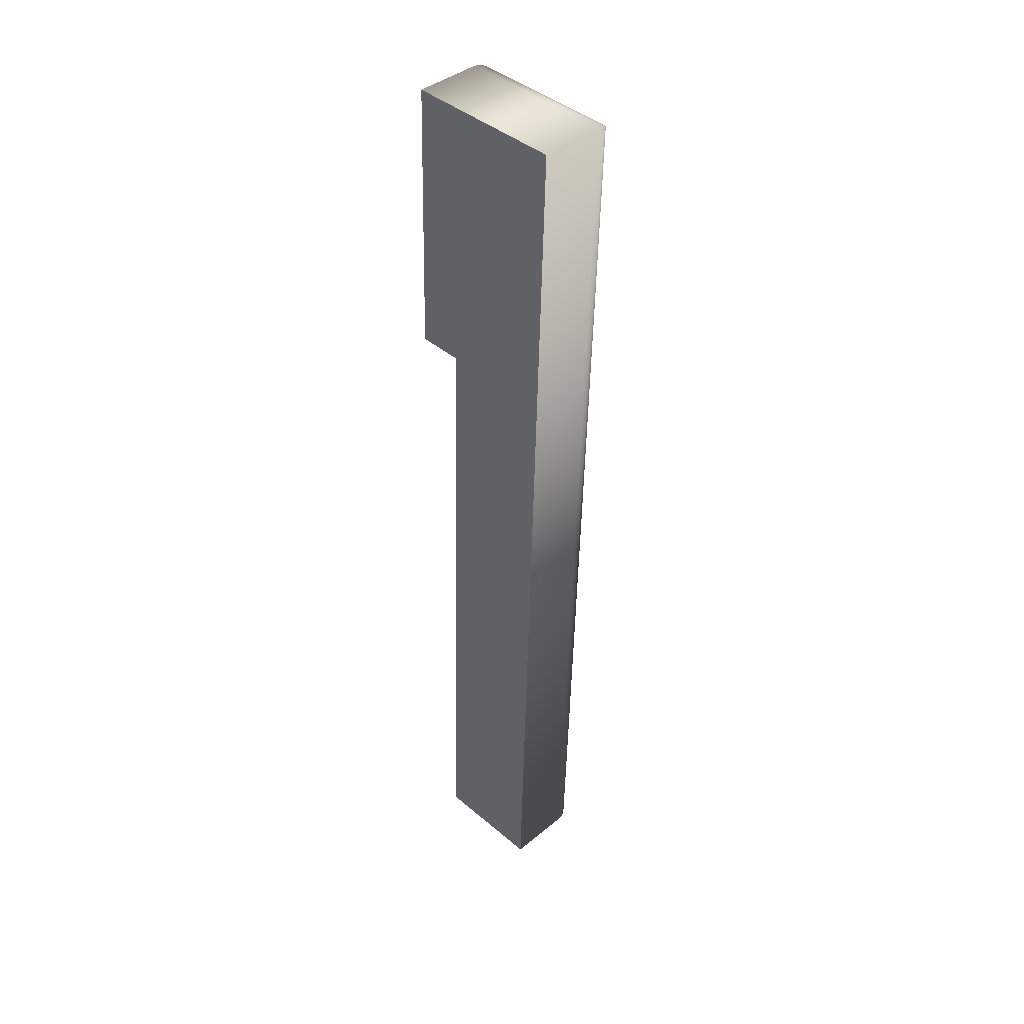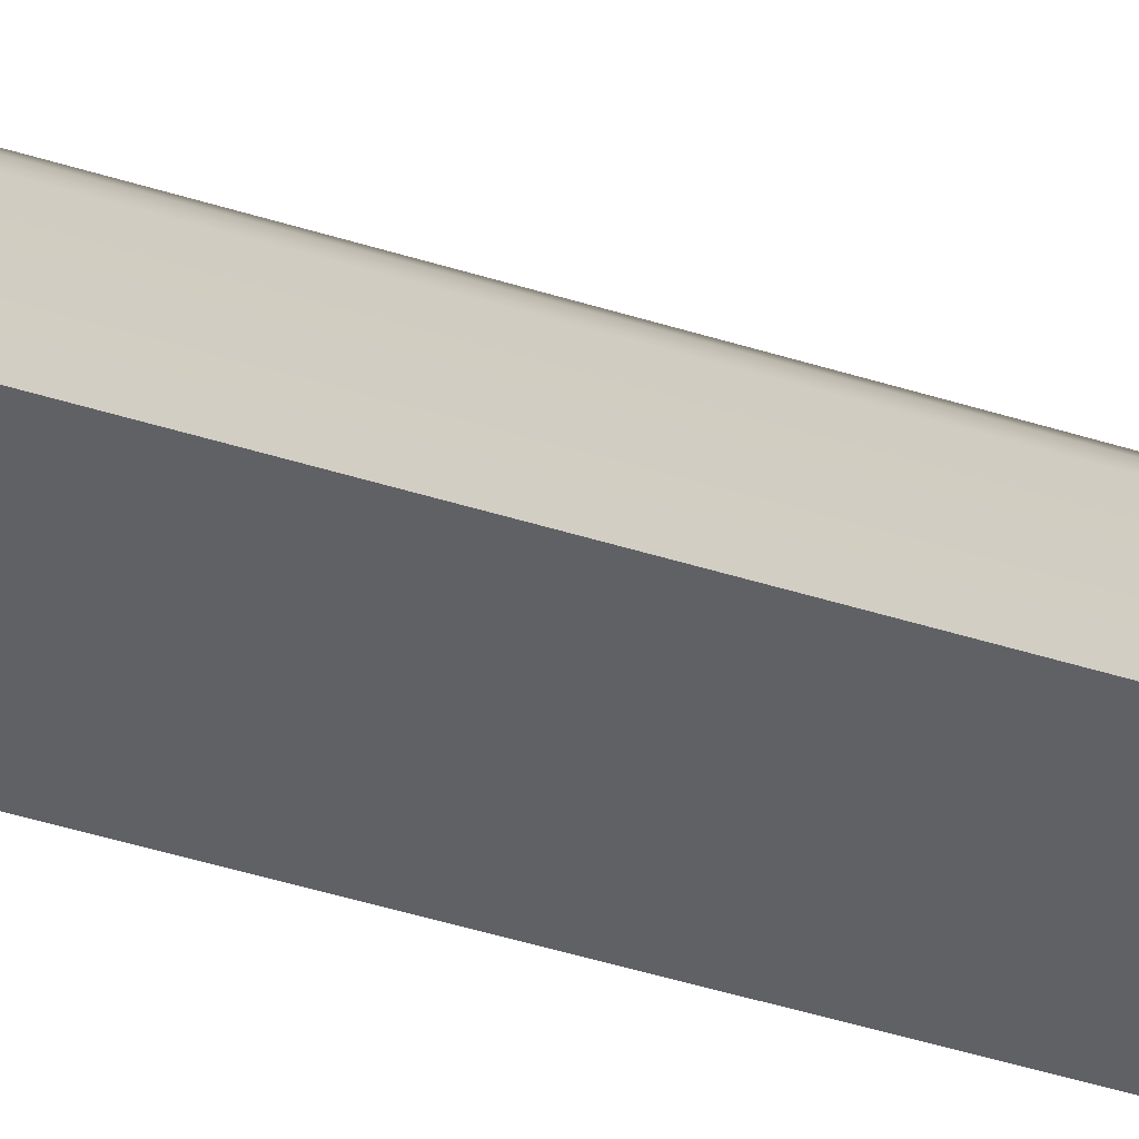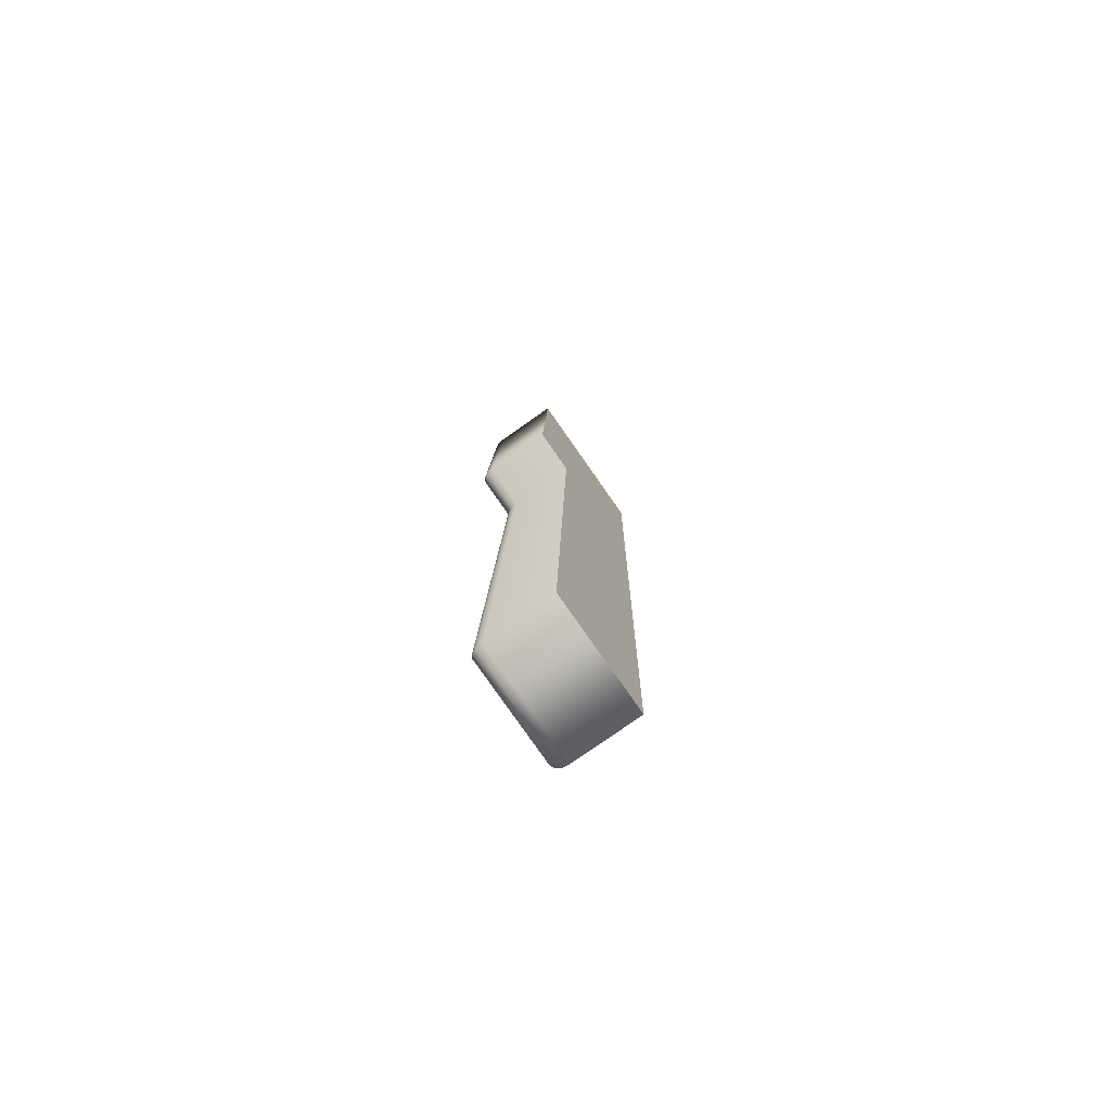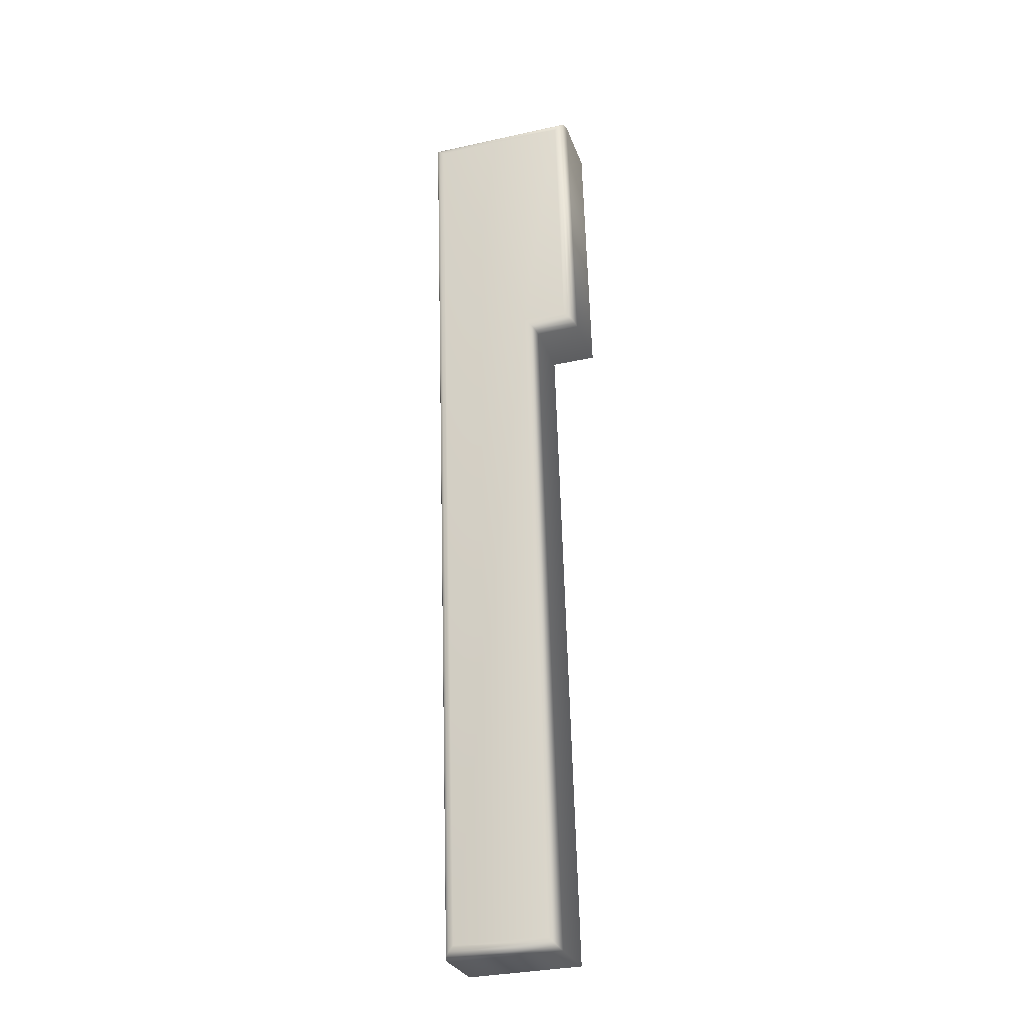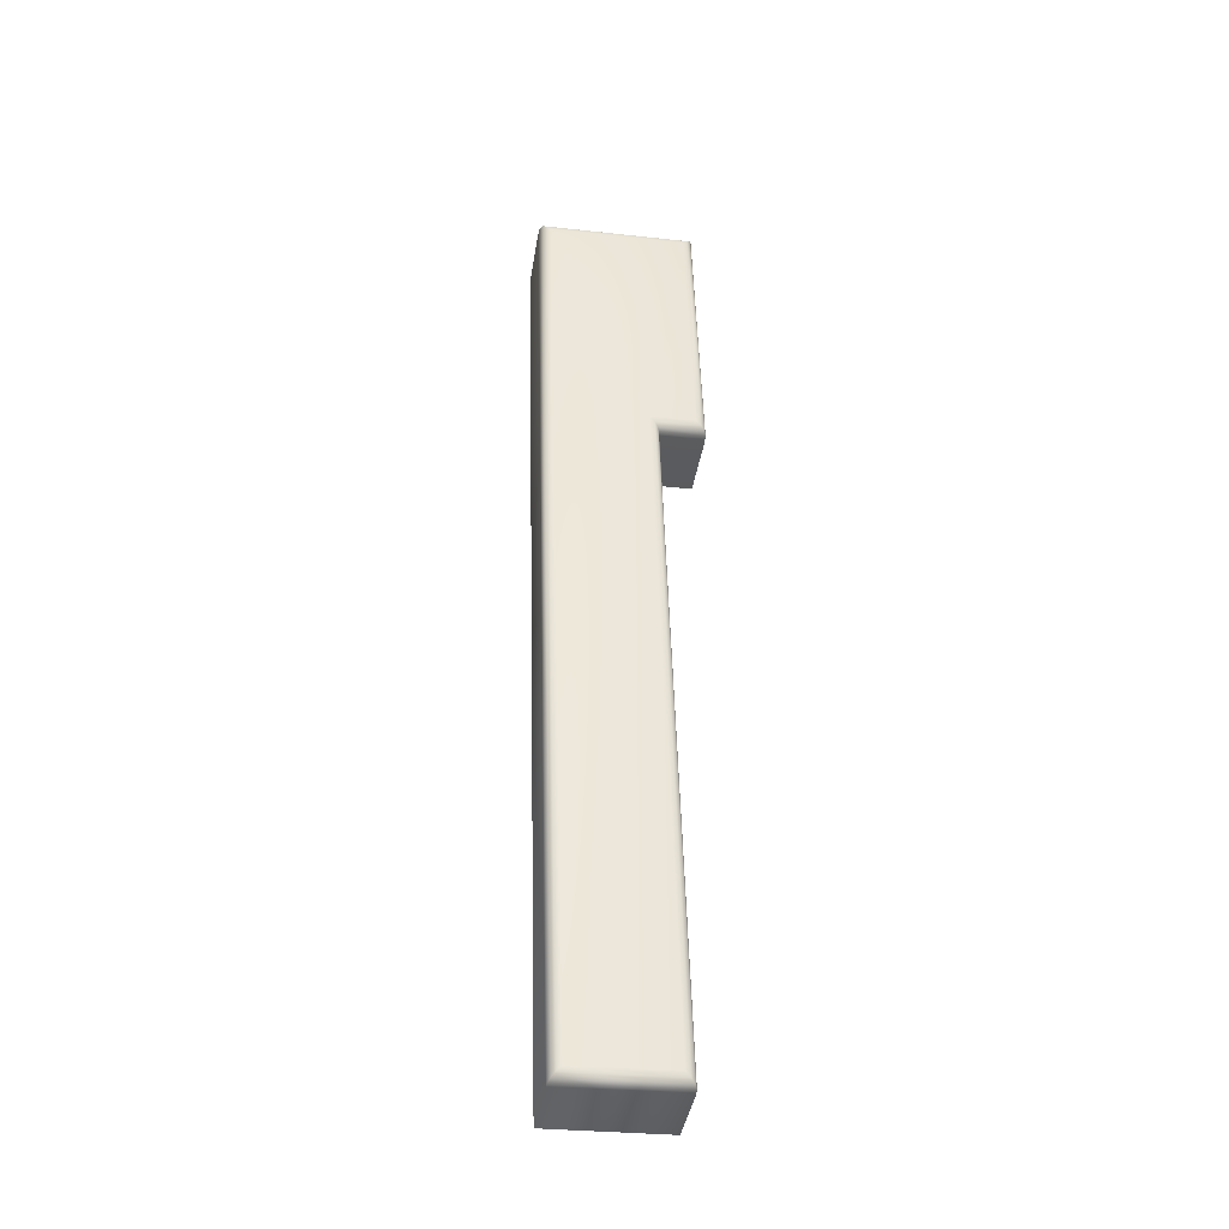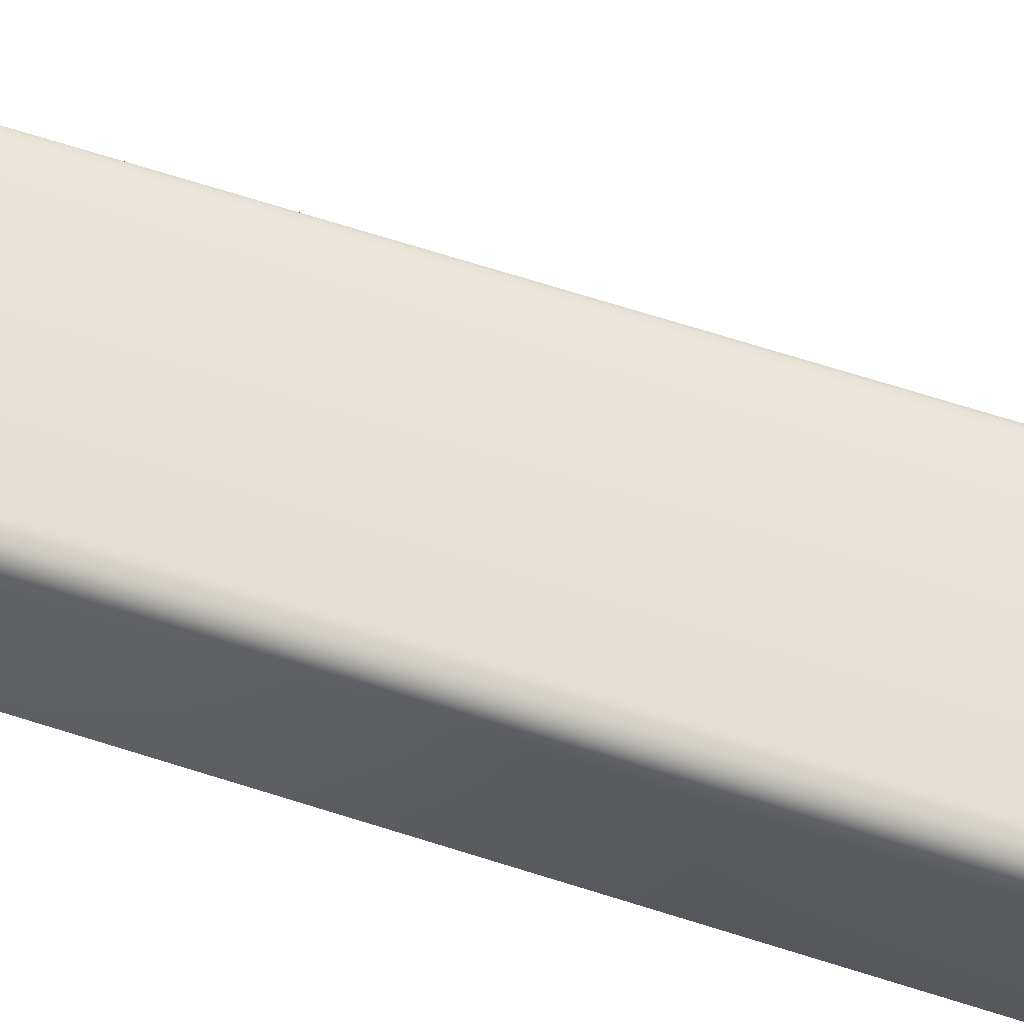
<metadata>
{"format":"obj","ext":"obj","renderer":"f3d","projection":"perspective","resolution":1024,"background":"white","views":[{"elev":40.4,"azim":45.0,"up":"+Z"},{"elev":-48.5,"azim":-107.5,"up":"+Y"},{"elev":-78.4,"azim":-54.9,"up":"+Z"},{"elev":-27.2,"azim":-163.1,"up":"+Z"},{"elev":-39.9,"azim":170.9,"up":"+Z"},{"elev":62.4,"azim":110.1,"up":"+Y"}]}
</metadata>
<code>
o Line042_Mesh.078
v -0.1989 1.036 0.3318
v -0.1939 1.036 0.5067
v -0.2227 1.036 0.5075
v -0.2241 1.036 0.4569
v -0.216 1.036 0.4567
v -0.2195 1.036 0.3324
v -0.1989 1.021 0.3318
v -0.1939 1.021 0.5067
v -0.2227 1.021 0.5075
v -0.2241 1.021 0.4569
v -0.216 1.021 0.4567
v -0.2195 1.021 0.3324
v -0.2155 1.035 0.4572
v -0.216 1.033 0.4567
v -0.2158 1.035 0.4568
v -0.219 1.035 0.3329
v -0.2195 1.033 0.3324
v -0.2194 1.035 0.3325
v -0.1994 1.035 0.3324
v -0.1989 1.033 0.3318
v -0.199 1.035 0.332
v -0.1944 1.035 0.5062
v -0.1939 1.033 0.5067
v -0.194 1.035 0.5066
v -0.2222 1.035 0.507
v -0.2227 1.033 0.5075
v -0.2226 1.035 0.5074
v -0.2236 1.035 0.4574
v -0.2241 1.033 0.4569
v -0.224 1.035 0.457
v -0.2139 1.036 0.4587
v -0.2148 1.036 0.4578
v -0.2175 1.036 0.3344
v -0.2184 1.036 0.3336
v -0.2008 1.036 0.334
v -0.2 1.036 0.333
v -0.1959 1.036 0.5047
v -0.195 1.036 0.5055
v -0.2208 1.036 0.5054
v -0.2216 1.036 0.5063
v -0.2221 1.036 0.4589
v -0.223 1.036 0.458
f 31 41 39 37 35 33
f 11 12 7 8 9 10
f 14 17 12 11
f 17 20 7 12
f 20 23 8 7
f 23 26 9 8
f 26 29 10 9
f 29 14 11 10
f 33 34 32 31
f 34 16 13 32
f 35 36 34 33
f 36 19 16 34
f 37 38 36 35
f 38 22 19 36
f 39 40 38 37
f 40 25 22 38
f 41 42 40 39
f 42 28 25 40
f 31 32 42 41
f 32 13 28 42
f 14 15 18 17
f 15 13 16 18
f 17 18 21 20
f 18 16 19 21
f 20 21 24 23
f 21 19 22 24
f 23 24 27 26
f 24 22 25 27
f 26 27 30 29
f 27 25 28 30
f 29 30 15 14
f 30 28 13 15

</code>
